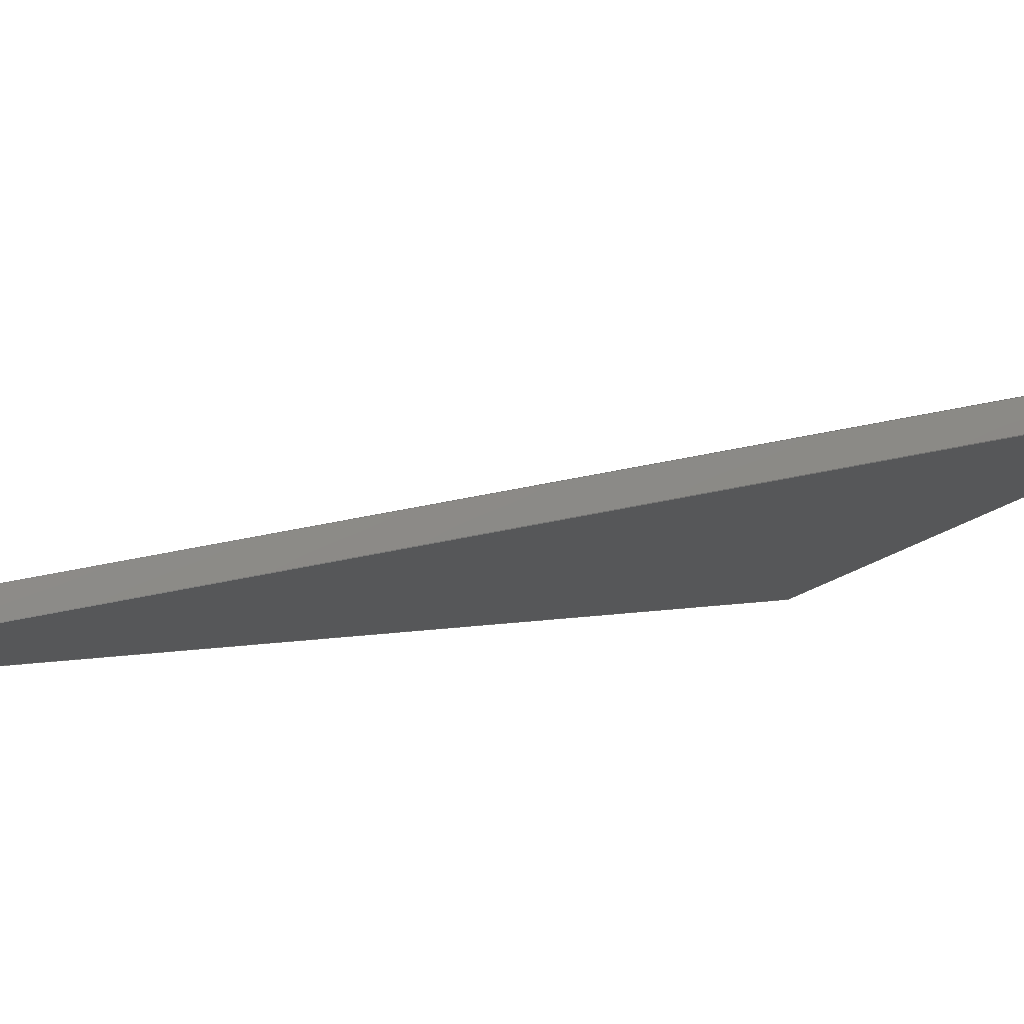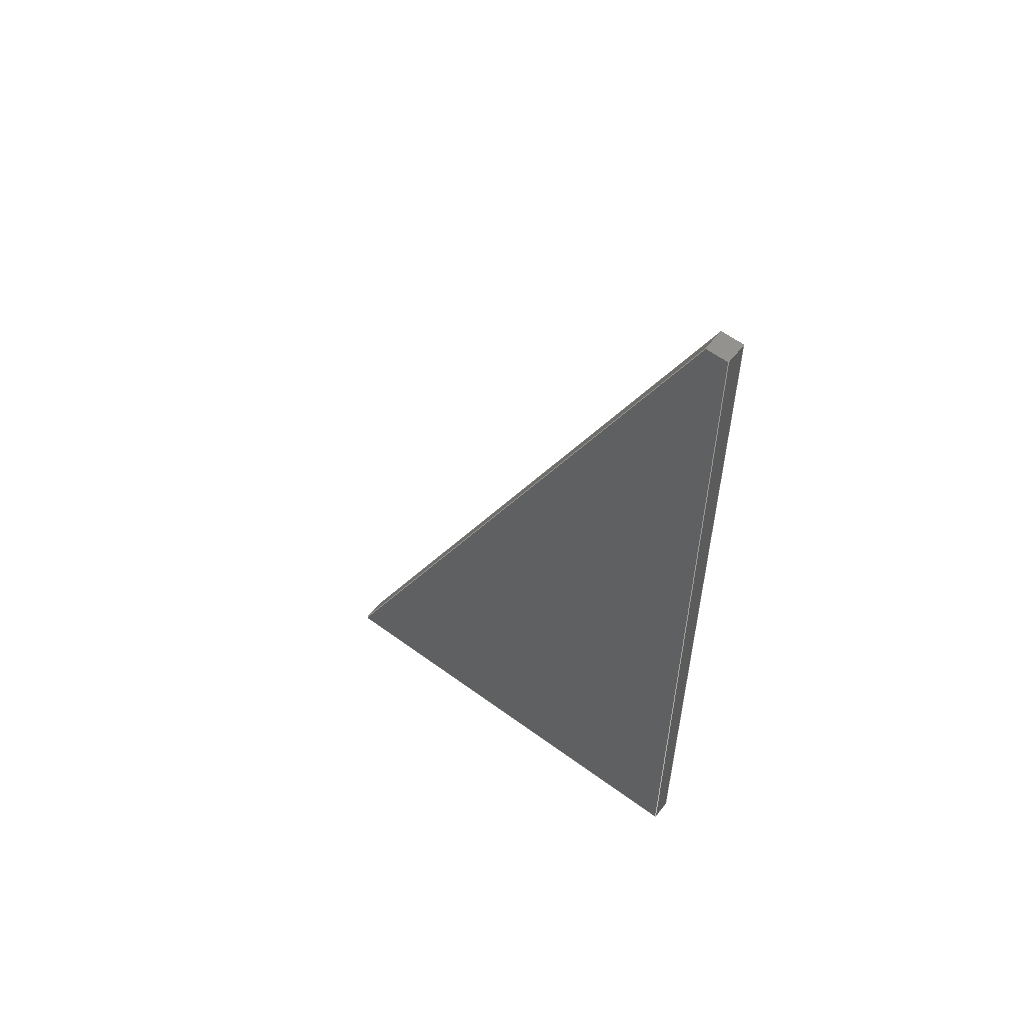
<metadata>
{"format":"step","ext":"step","renderer":"f3d","projection":"perspective","resolution":1024,"background":"white","views":[{"elev":3.5,"azim":48.1,"up":"+Y"},{"elev":57.9,"azim":-121.2,"up":"+Z"}]}
</metadata>
<code>
ISO-10303-21;
DATA;
#1 = APPLICATION_PROTOCOL_DEFINITION('international standard',
  'automotive_design',2000,#2);
#2 = APPLICATION_CONTEXT(
  'core data for automotive mechanical design processes');
#3 = SHAPE_DEFINITION_REPRESENTATION(#4,#10);
#4 = PRODUCT_DEFINITION_SHAPE('','',#5);
#5 = PRODUCT_DEFINITION('design','',#6,#9);
#6 = PRODUCT_DEFINITION_FORMATION('','',#7);
#7 = PRODUCT('DCS021','DCS021','',(#8));
#8 = PRODUCT_CONTEXT('',#2,'mechanical');
#9 = PRODUCT_DEFINITION_CONTEXT('part definition',#2,'design');
#10 = SHAPE_REPRESENTATION('',(#11,#15),#19);
#11 = AXIS2_PLACEMENT_3D('',#12,#13,#14);
#12 = CARTESIAN_POINT('',(0,0,0));
#13 = DIRECTION('',(0,0,1));
#14 = DIRECTION('',(1,0,-0));
#15 = AXIS2_PLACEMENT_3D('',#16,#17,#18);
#16 = CARTESIAN_POINT('',(0,0,0));
#17 = DIRECTION('',(0,0,1));
#18 = DIRECTION('',(1,0,0));
#19 = ( GEOMETRIC_REPRESENTATION_CONTEXT(3) 
GLOBAL_UNCERTAINTY_ASSIGNED_CONTEXT((#23)) GLOBAL_UNIT_ASSIGNED_CONTEXT(
(#20,#21,#22)) REPRESENTATION_CONTEXT('Context #1',
  '3D Context with UNIT and UNCERTAINTY') );
#20 = ( LENGTH_UNIT() NAMED_UNIT(*) SI_UNIT(.MILLI.,.METRE.) );
#21 = ( NAMED_UNIT(*) PLANE_ANGLE_UNIT() SI_UNIT($,.RADIAN.) );
#22 = ( NAMED_UNIT(*) SI_UNIT($,.STERADIAN.) SOLID_ANGLE_UNIT() );
#23 = UNCERTAINTY_MEASURE_WITH_UNIT(LENGTH_MEASURE(1e-07),#20,
  'distance_accuracy_value','confusion accuracy');
#24 = PRODUCT_RELATED_PRODUCT_CATEGORY('part',$,(#7));
#25 = SHAPE_DEFINITION_REPRESENTATION(#26,#32);
#26 = PRODUCT_DEFINITION_SHAPE('','',#27);
#27 = PRODUCT_DEFINITION('design','',#28,#31);
#28 = PRODUCT_DEFINITION_FORMATION('','',#29);
#29 = PRODUCT('GDMLCone_TGeoConeSeg','GDMLCone_TGeoConeSeg','',(#30));
#30 = PRODUCT_CONTEXT('',#2,'mechanical');
#31 = PRODUCT_DEFINITION_CONTEXT('part definition',#2,'design');
#32 = ADVANCED_BREP_SHAPE_REPRESENTATION('',(#11,#33),#373);
#33 = MANIFOLD_SOLID_BREP('',#34);
#34 = CLOSED_SHELL('',(#35,#157,#234,#289,#339,#366));
#35 = ADVANCED_FACE('',(#36),#51,.T.);
#36 = FACE_BOUND('',#37,.T.);
#37 = EDGE_LOOP('',(#38,#74,#102,#131));
#38 = ORIENTED_EDGE('',*,*,#39,.F.);
#39 = EDGE_CURVE('',#40,#42,#44,.T.);
#40 = VERTEX_POINT('',#41);
#41 = CARTESIAN_POINT('',(2625,1007,415));
#42 = VERTEX_POINT('',#43);
#43 = CARTESIAN_POINT('',(2617,1026,415));
#44 = SURFACE_CURVE('',#45,(#50,#62),.PCURVE_S1);
#45 = CIRCLE('',#46,2811);
#46 = AXIS2_PLACEMENT_3D('',#47,#48,#49);
#47 = CARTESIAN_POINT('',(0,0,415));
#48 = DIRECTION('',(0,-0,1));
#49 = DIRECTION('',(0.9336,0.3584,0));
#50 = PCURVE('',#51,#56);
#51 = CONICAL_SURFACE('',#52,3200,0.438);
#52 = AXIS2_PLACEMENT_3D('',#53,#54,#55);
#53 = CARTESIAN_POINT('',(0,0,-415));
#54 = DIRECTION('',(-0,-0,-1));
#55 = DIRECTION('',(0.9336,0.3584,0));
#56 = DEFINITIONAL_REPRESENTATION('',(#57),#61);
#57 = LINE('',#58,#59);
#58 = CARTESIAN_POINT('',(-0,-830));
#59 = VECTOR('',#60,1);
#60 = DIRECTION('',(-1,-0));
#61 = ( GEOMETRIC_REPRESENTATION_CONTEXT(2) 
PARAMETRIC_REPRESENTATION_CONTEXT() REPRESENTATION_CONTEXT('2D SPACE',''
  ) );
#62 = PCURVE('',#63,#68);
#63 = PLANE('',#64);
#64 = AXIS2_PLACEMENT_3D('',#65,#66,#67);
#65 = CARTESIAN_POINT('',(0,0,415));
#66 = DIRECTION('',(0,0,1));
#67 = DIRECTION('',(0.9336,0.3584,0));
#68 = DEFINITIONAL_REPRESENTATION('',(#69),#73);
#69 = CIRCLE('',#70,2811);
#70 = AXIS2_PLACEMENT_2D('',#71,#72);
#71 = CARTESIAN_POINT('',(0,0));
#72 = DIRECTION('',(1,0));
#73 = ( GEOMETRIC_REPRESENTATION_CONTEXT(2) 
PARAMETRIC_REPRESENTATION_CONTEXT() REPRESENTATION_CONTEXT('2D SPACE',''
  ) );
#74 = ORIENTED_EDGE('',*,*,#75,.F.);
#75 = EDGE_CURVE('',#76,#40,#78,.T.);
#76 = VERTEX_POINT('',#77);
#77 = CARTESIAN_POINT('',(2987,1147,-415));
#78 = SURFACE_CURVE('',#79,(#83,#90),.PCURVE_S1);
#79 = LINE('',#80,#81);
#80 = CARTESIAN_POINT('',(2987,1147,-415));
#81 = VECTOR('',#82,1);
#82 = DIRECTION('',(-0.396,-0.152,0.9056));
#83 = PCURVE('',#51,#84);
#84 = DEFINITIONAL_REPRESENTATION('',(#85),#89);
#85 = LINE('',#86,#87);
#86 = CARTESIAN_POINT('',(0,-0));
#87 = VECTOR('',#88,1);
#88 = DIRECTION('',(-0,-1));
#89 = ( GEOMETRIC_REPRESENTATION_CONTEXT(2) 
PARAMETRIC_REPRESENTATION_CONTEXT() REPRESENTATION_CONTEXT('2D SPACE',''
  ) );
#90 = PCURVE('',#91,#96);
#91 = PLANE('',#92);
#92 = AXIS2_PLACEMENT_3D('',#93,#94,#95);
#93 = CARTESIAN_POINT('',(1494,573.4,0));
#94 = DIRECTION('',(0.3584,-0.9336,0));
#95 = DIRECTION('',(0,0,-1));
#96 = DEFINITIONAL_REPRESENTATION('',(#97),#101);
#97 = LINE('',#98,#99);
#98 = CARTESIAN_POINT('',(415,1600));
#99 = VECTOR('',#100,1);
#100 = DIRECTION('',(-0.9056,-0.4242));
#101 = ( GEOMETRIC_REPRESENTATION_CONTEXT(2) 
PARAMETRIC_REPRESENTATION_CONTEXT() REPRESENTATION_CONTEXT('2D SPACE',''
  ) );
#102 = ORIENTED_EDGE('',*,*,#103,.T.);
#103 = EDGE_CURVE('',#76,#104,#106,.T.);
#104 = VERTEX_POINT('',#105);
#105 = CARTESIAN_POINT('',(2979,1168,-415));
#106 = SURFACE_CURVE('',#107,(#112,#119),.PCURVE_S1);
#107 = CIRCLE('',#108,3200);
#108 = AXIS2_PLACEMENT_3D('',#109,#110,#111);
#109 = CARTESIAN_POINT('',(0,0,-415));
#110 = DIRECTION('',(0,-0,1));
#111 = DIRECTION('',(0.9336,0.3584,0));
#112 = PCURVE('',#51,#113);
#113 = DEFINITIONAL_REPRESENTATION('',(#114),#118);
#114 = LINE('',#115,#116);
#115 = CARTESIAN_POINT('',(-0,-0));
#116 = VECTOR('',#117,1);
#117 = DIRECTION('',(-1,-0));
#118 = ( GEOMETRIC_REPRESENTATION_CONTEXT(2) 
PARAMETRIC_REPRESENTATION_CONTEXT() REPRESENTATION_CONTEXT('2D SPACE',''
  ) );
#119 = PCURVE('',#120,#125);
#120 = PLANE('',#121);
#121 = AXIS2_PLACEMENT_3D('',#122,#123,#124);
#122 = CARTESIAN_POINT('',(0,0,-415));
#123 = DIRECTION('',(0,0,1));
#124 = DIRECTION('',(0.9336,0.3584,0));
#125 = DEFINITIONAL_REPRESENTATION('',(#126),#130);
#126 = CIRCLE('',#127,3200);
#127 = AXIS2_PLACEMENT_2D('',#128,#129);
#128 = CARTESIAN_POINT('',(0,0));
#129 = DIRECTION('',(1,0));
#130 = ( GEOMETRIC_REPRESENTATION_CONTEXT(2) 
PARAMETRIC_REPRESENTATION_CONTEXT() REPRESENTATION_CONTEXT('2D SPACE',''
  ) );
#131 = ORIENTED_EDGE('',*,*,#132,.F.);
#132 = EDGE_CURVE('',#42,#104,#133,.T.);
#133 = SURFACE_CURVE('',#134,(#138,#145),.PCURVE_S1);
#134 = LINE('',#135,#136);
#135 = CARTESIAN_POINT('',(0,0,6417));
#136 = VECTOR('',#137,1);
#137 = DIRECTION('',(0.3949,0.1548,-0.9056));
#138 = PCURVE('',#51,#139);
#139 = DEFINITIONAL_REPRESENTATION('',(#140),#144);
#140 = LINE('',#141,#142);
#141 = CARTESIAN_POINT('',(-0.006981,-6832));
#142 = VECTOR('',#143,1);
#143 = DIRECTION('',(0,1));
#144 = ( GEOMETRIC_REPRESENTATION_CONTEXT(2) 
PARAMETRIC_REPRESENTATION_CONTEXT() REPRESENTATION_CONTEXT('2D SPACE',''
  ) );
#145 = PCURVE('',#146,#151);
#146 = PLANE('',#147);
#147 = AXIS2_PLACEMENT_3D('',#148,#149,#150);
#148 = CARTESIAN_POINT('',(1490,583.8,0));
#149 = DIRECTION('',(0.3649,-0.9311,0));
#150 = DIRECTION('',(0,0,-1));
#151 = DEFINITIONAL_REPRESENTATION('',(#152),#156);
#152 = LINE('',#153,#154);
#153 = CARTESIAN_POINT('',(-6417,-1600));
#154 = VECTOR('',#155,1);
#155 = DIRECTION('',(0.9056,0.4242));
#156 = ( GEOMETRIC_REPRESENTATION_CONTEXT(2) 
PARAMETRIC_REPRESENTATION_CONTEXT() REPRESENTATION_CONTEXT('2D SPACE',''
  ) );
#157 = ADVANCED_FACE('',(#158),#63,.T.);
#158 = FACE_BOUND('',#159,.T.);
#159 = EDGE_LOOP('',(#160,#183,#184,#207));
#160 = ORIENTED_EDGE('',*,*,#161,.F.);
#161 = EDGE_CURVE('',#40,#162,#164,.T.);
#162 = VERTEX_POINT('',#163);
#163 = CARTESIAN_POINT('',(2606,1000,415));
#164 = SURFACE_CURVE('',#165,(#169,#176),.PCURVE_S1);
#165 = LINE('',#166,#167);
#166 = CARTESIAN_POINT('',(2987,1147,415));
#167 = VECTOR('',#168,1);
#168 = DIRECTION('',(-0.9336,-0.3584,0));
#169 = PCURVE('',#63,#170);
#170 = DEFINITIONAL_REPRESENTATION('',(#171),#175);
#171 = LINE('',#172,#173);
#172 = CARTESIAN_POINT('',(3200,4.547e-13));
#173 = VECTOR('',#174,1);
#174 = DIRECTION('',(-1,-1.665e-16));
#175 = ( GEOMETRIC_REPRESENTATION_CONTEXT(2) 
PARAMETRIC_REPRESENTATION_CONTEXT() REPRESENTATION_CONTEXT('2D SPACE',''
  ) );
#176 = PCURVE('',#91,#177);
#177 = DEFINITIONAL_REPRESENTATION('',(#178),#182);
#178 = LINE('',#179,#180);
#179 = CARTESIAN_POINT('',(-415,1600));
#180 = VECTOR('',#181,1);
#181 = DIRECTION('',(-0,-1));
#182 = ( GEOMETRIC_REPRESENTATION_CONTEXT(2) 
PARAMETRIC_REPRESENTATION_CONTEXT() REPRESENTATION_CONTEXT('2D SPACE',''
  ) );
#183 = ORIENTED_EDGE('',*,*,#39,.T.);
#184 = ORIENTED_EDGE('',*,*,#185,.T.);
#185 = EDGE_CURVE('',#42,#186,#188,.T.);
#186 = VERTEX_POINT('',#187);
#187 = CARTESIAN_POINT('',(2599,1018,415));
#188 = SURFACE_CURVE('',#189,(#193,#200),.PCURVE_S1);
#189 = LINE('',#190,#191);
#190 = CARTESIAN_POINT('',(2979,1168,415));
#191 = VECTOR('',#192,1);
#192 = DIRECTION('',(-0.9311,-0.3649,0));
#193 = PCURVE('',#63,#194);
#194 = DEFINITIONAL_REPRESENTATION('',(#195),#199);
#195 = LINE('',#196,#197);
#196 = CARTESIAN_POINT('',(3200,22.34));
#197 = VECTOR('',#198,1);
#198 = DIRECTION('',(-1,-0.006981));
#199 = ( GEOMETRIC_REPRESENTATION_CONTEXT(2) 
PARAMETRIC_REPRESENTATION_CONTEXT() REPRESENTATION_CONTEXT('2D SPACE',''
  ) );
#200 = PCURVE('',#146,#201);
#201 = DEFINITIONAL_REPRESENTATION('',(#202),#206);
#202 = LINE('',#203,#204);
#203 = CARTESIAN_POINT('',(-415,1600));
#204 = VECTOR('',#205,1);
#205 = DIRECTION('',(-0,-1));
#206 = ( GEOMETRIC_REPRESENTATION_CONTEXT(2) 
PARAMETRIC_REPRESENTATION_CONTEXT() REPRESENTATION_CONTEXT('2D SPACE',''
  ) );
#207 = ORIENTED_EDGE('',*,*,#208,.F.);
#208 = EDGE_CURVE('',#162,#186,#209,.T.);
#209 = SURFACE_CURVE('',#210,(#215,#222),.PCURVE_S1);
#210 = CIRCLE('',#211,2791);
#211 = AXIS2_PLACEMENT_3D('',#212,#213,#214);
#212 = CARTESIAN_POINT('',(0,0,415));
#213 = DIRECTION('',(0,-0,1));
#214 = DIRECTION('',(0.9336,0.3584,0));
#215 = PCURVE('',#63,#216);
#216 = DEFINITIONAL_REPRESENTATION('',(#217),#221);
#217 = CIRCLE('',#218,2791);
#218 = AXIS2_PLACEMENT_2D('',#219,#220);
#219 = CARTESIAN_POINT('',(0,0));
#220 = DIRECTION('',(1,0));
#221 = ( GEOMETRIC_REPRESENTATION_CONTEXT(2) 
PARAMETRIC_REPRESENTATION_CONTEXT() REPRESENTATION_CONTEXT('2D SPACE',''
  ) );
#222 = PCURVE('',#223,#228);
#223 = CONICAL_SURFACE('',#224,2791,1.205e-05);
#224 = AXIS2_PLACEMENT_3D('',#225,#226,#227);
#225 = CARTESIAN_POINT('',(0,0,-415));
#226 = DIRECTION('',(0,0,1));
#227 = DIRECTION('',(0.9336,0.3584,0));
#228 = DEFINITIONAL_REPRESENTATION('',(#229),#233);
#229 = LINE('',#230,#231);
#230 = CARTESIAN_POINT('',(0,830));
#231 = VECTOR('',#232,1);
#232 = DIRECTION('',(1,0));
#233 = ( GEOMETRIC_REPRESENTATION_CONTEXT(2) 
PARAMETRIC_REPRESENTATION_CONTEXT() REPRESENTATION_CONTEXT('2D SPACE',''
  ) );
#234 = ADVANCED_FACE('',(#235),#146,.F.);
#235 = FACE_BOUND('',#236,.F.);
#236 = EDGE_LOOP('',(#237,#266,#287,#288));
#237 = ORIENTED_EDGE('',*,*,#238,.F.);
#238 = EDGE_CURVE('',#239,#186,#241,.T.);
#239 = VERTEX_POINT('',#240);
#240 = CARTESIAN_POINT('',(2599,1018,-415)
  );
#241 = SURFACE_CURVE('',#242,(#248,#257),.PCURVE_S1);
#242 = B_SPLINE_CURVE_WITH_KNOTS('',4,(#243,#244,#245,#246,#247),
  .UNSPECIFIED.,.F.,.F.,(5,5),(0,1),.PIECEWISE_BEZIER_KNOTS.);
#243 = CARTESIAN_POINT('',(2599,1018,
    -415));
#244 = CARTESIAN_POINT('',(2599,1018,
    -207.5));
#245 = CARTESIAN_POINT('',(2599,1018,
    4.593e-09));
#246 = CARTESIAN_POINT('',(2599,1018,
    207.5));
#247 = CARTESIAN_POINT('',(2599,1018,
    415));
#248 = PCURVE('',#146,#249);
#249 = DEFINITIONAL_REPRESENTATION('',(#250),#256);
#250 = B_SPLINE_CURVE_WITH_KNOTS('',4,(#251,#252,#253,#254,#255),
  .UNSPECIFIED.,.F.,.F.,(5,5),(0,1),.PIECEWISE_BEZIER_KNOTS.);
#251 = CARTESIAN_POINT('',(415,1191));
#252 = CARTESIAN_POINT('',(207.5,1191));
#253 = CARTESIAN_POINT('',(-4.593e-09,1191));
#254 = CARTESIAN_POINT('',(-207.5,1191));
#255 = CARTESIAN_POINT('',(-415,1191));
#256 = ( GEOMETRIC_REPRESENTATION_CONTEXT(2) 
PARAMETRIC_REPRESENTATION_CONTEXT() REPRESENTATION_CONTEXT('2D SPACE',''
  ) );
#257 = PCURVE('',#223,#258);
#258 = DEFINITIONAL_REPRESENTATION('',(#259),#265);
#259 = B_SPLINE_CURVE_WITH_KNOTS('',4,(#260,#261,#262,#263,#264),
  .UNSPECIFIED.,.F.,.F.,(5,5),(0,1),.PIECEWISE_BEZIER_KNOTS.);
#260 = CARTESIAN_POINT('',(0.006981,0));
#261 = CARTESIAN_POINT('',(0.006981,207.5));
#262 = CARTESIAN_POINT('',(0.006981,415));
#263 = CARTESIAN_POINT('',(0.006981,622.5));
#264 = CARTESIAN_POINT('',(0.006981,830));
#265 = ( GEOMETRIC_REPRESENTATION_CONTEXT(2) 
PARAMETRIC_REPRESENTATION_CONTEXT() REPRESENTATION_CONTEXT('2D SPACE',''
  ) );
#266 = ORIENTED_EDGE('',*,*,#267,.T.);
#267 = EDGE_CURVE('',#239,#104,#268,.T.);
#268 = SURFACE_CURVE('',#269,(#273,#280),.PCURVE_S1);
#269 = LINE('',#270,#271);
#270 = CARTESIAN_POINT('',(0,0,-415));
#271 = VECTOR('',#272,1);
#272 = DIRECTION('',(0.9311,0.3649,0));
#273 = PCURVE('',#146,#274);
#274 = DEFINITIONAL_REPRESENTATION('',(#275),#279);
#275 = LINE('',#276,#277);
#276 = CARTESIAN_POINT('',(415,-1600));
#277 = VECTOR('',#278,1);
#278 = DIRECTION('',(0,1));
#279 = ( GEOMETRIC_REPRESENTATION_CONTEXT(2) 
PARAMETRIC_REPRESENTATION_CONTEXT() REPRESENTATION_CONTEXT('2D SPACE',''
  ) );
#280 = PCURVE('',#120,#281);
#281 = DEFINITIONAL_REPRESENTATION('',(#282),#286);
#282 = LINE('',#283,#284);
#283 = CARTESIAN_POINT('',(0,0));
#284 = VECTOR('',#285,1);
#285 = DIRECTION('',(1,0.006981));
#286 = ( GEOMETRIC_REPRESENTATION_CONTEXT(2) 
PARAMETRIC_REPRESENTATION_CONTEXT() REPRESENTATION_CONTEXT('2D SPACE',''
  ) );
#287 = ORIENTED_EDGE('',*,*,#132,.F.);
#288 = ORIENTED_EDGE('',*,*,#185,.T.);
#289 = ADVANCED_FACE('',(#290),#120,.F.);
#290 = FACE_BOUND('',#291,.F.);
#291 = EDGE_LOOP('',(#292,#315,#316,#317));
#292 = ORIENTED_EDGE('',*,*,#293,.T.);
#293 = EDGE_CURVE('',#294,#76,#296,.T.);
#294 = VERTEX_POINT('',#295);
#295 = CARTESIAN_POINT('',(2606,1000,-415)
  );
#296 = SURFACE_CURVE('',#297,(#301,#308),.PCURVE_S1);
#297 = LINE('',#298,#299);
#298 = CARTESIAN_POINT('',(0,0,-415));
#299 = VECTOR('',#300,1);
#300 = DIRECTION('',(0.9336,0.3584,0));
#301 = PCURVE('',#120,#302);
#302 = DEFINITIONAL_REPRESENTATION('',(#303),#307);
#303 = LINE('',#304,#305);
#304 = CARTESIAN_POINT('',(0,0));
#305 = VECTOR('',#306,1);
#306 = DIRECTION('',(1,1.665e-16));
#307 = ( GEOMETRIC_REPRESENTATION_CONTEXT(2) 
PARAMETRIC_REPRESENTATION_CONTEXT() REPRESENTATION_CONTEXT('2D SPACE',''
  ) );
#308 = PCURVE('',#91,#309);
#309 = DEFINITIONAL_REPRESENTATION('',(#310),#314);
#310 = LINE('',#311,#312);
#311 = CARTESIAN_POINT('',(415,-1600));
#312 = VECTOR('',#313,1);
#313 = DIRECTION('',(0,1));
#314 = ( GEOMETRIC_REPRESENTATION_CONTEXT(2) 
PARAMETRIC_REPRESENTATION_CONTEXT() REPRESENTATION_CONTEXT('2D SPACE',''
  ) );
#315 = ORIENTED_EDGE('',*,*,#103,.T.);
#316 = ORIENTED_EDGE('',*,*,#267,.F.);
#317 = ORIENTED_EDGE('',*,*,#318,.F.);
#318 = EDGE_CURVE('',#294,#239,#319,.T.);
#319 = SURFACE_CURVE('',#320,(#325,#332),.PCURVE_S1);
#320 = CIRCLE('',#321,2791);
#321 = AXIS2_PLACEMENT_3D('',#322,#323,#324);
#322 = CARTESIAN_POINT('',(0,0,-415));
#323 = DIRECTION('',(0,-0,1));
#324 = DIRECTION('',(0.9336,0.3584,0));
#325 = PCURVE('',#120,#326);
#326 = DEFINITIONAL_REPRESENTATION('',(#327),#331);
#327 = CIRCLE('',#328,2791);
#328 = AXIS2_PLACEMENT_2D('',#329,#330);
#329 = CARTESIAN_POINT('',(0,0));
#330 = DIRECTION('',(1,0));
#331 = ( GEOMETRIC_REPRESENTATION_CONTEXT(2) 
PARAMETRIC_REPRESENTATION_CONTEXT() REPRESENTATION_CONTEXT('2D SPACE',''
  ) );
#332 = PCURVE('',#223,#333);
#333 = DEFINITIONAL_REPRESENTATION('',(#334),#338);
#334 = LINE('',#335,#336);
#335 = CARTESIAN_POINT('',(0,0));
#336 = VECTOR('',#337,1);
#337 = DIRECTION('',(1,0));
#338 = ( GEOMETRIC_REPRESENTATION_CONTEXT(2) 
PARAMETRIC_REPRESENTATION_CONTEXT() REPRESENTATION_CONTEXT('2D SPACE',''
  ) );
#339 = ADVANCED_FACE('',(#340),#91,.T.);
#340 = FACE_BOUND('',#341,.T.);
#341 = EDGE_LOOP('',(#342,#363,#364,#365));
#342 = ORIENTED_EDGE('',*,*,#343,.F.);
#343 = EDGE_CURVE('',#294,#162,#344,.T.);
#344 = SURFACE_CURVE('',#345,(#349,#356),.PCURVE_S1);
#345 = LINE('',#346,#347);
#346 = CARTESIAN_POINT('',(2606,1000,-415)
  );
#347 = VECTOR('',#348,1);
#348 = DIRECTION('',(1.125e-05,4.318e-06,
    1));
#349 = PCURVE('',#91,#350);
#350 = DEFINITIONAL_REPRESENTATION('',(#351),#355);
#351 = LINE('',#352,#353);
#352 = CARTESIAN_POINT('',(415,1191));
#353 = VECTOR('',#354,1);
#354 = DIRECTION('',(-1,1.205e-05));
#355 = ( GEOMETRIC_REPRESENTATION_CONTEXT(2) 
PARAMETRIC_REPRESENTATION_CONTEXT() REPRESENTATION_CONTEXT('2D SPACE',''
  ) );
#356 = PCURVE('',#223,#357);
#357 = DEFINITIONAL_REPRESENTATION('',(#358),#362);
#358 = LINE('',#359,#360);
#359 = CARTESIAN_POINT('',(0,-0));
#360 = VECTOR('',#361,1);
#361 = DIRECTION('',(0,1));
#362 = ( GEOMETRIC_REPRESENTATION_CONTEXT(2) 
PARAMETRIC_REPRESENTATION_CONTEXT() REPRESENTATION_CONTEXT('2D SPACE',''
  ) );
#363 = ORIENTED_EDGE('',*,*,#293,.T.);
#364 = ORIENTED_EDGE('',*,*,#75,.T.);
#365 = ORIENTED_EDGE('',*,*,#161,.T.);
#366 = ADVANCED_FACE('',(#367),#223,.F.);
#367 = FACE_BOUND('',#368,.F.);
#368 = EDGE_LOOP('',(#369,#370,#371,#372));
#369 = ORIENTED_EDGE('',*,*,#208,.F.);
#370 = ORIENTED_EDGE('',*,*,#343,.F.);
#371 = ORIENTED_EDGE('',*,*,#318,.T.);
#372 = ORIENTED_EDGE('',*,*,#238,.T.);
#373 = ( GEOMETRIC_REPRESENTATION_CONTEXT(3) 
GLOBAL_UNCERTAINTY_ASSIGNED_CONTEXT((#377)) GLOBAL_UNIT_ASSIGNED_CONTEXT
((#374,#375,#376)) REPRESENTATION_CONTEXT('Context #1',
  '3D Context with UNIT and UNCERTAINTY') );
#374 = ( LENGTH_UNIT() NAMED_UNIT(*) SI_UNIT(.MILLI.,.METRE.) );
#375 = ( NAMED_UNIT(*) PLANE_ANGLE_UNIT() SI_UNIT($,.RADIAN.) );
#376 = ( NAMED_UNIT(*) SI_UNIT($,.STERADIAN.) SOLID_ANGLE_UNIT() );
#377 = UNCERTAINTY_MEASURE_WITH_UNIT(LENGTH_MEASURE(1e-07),#374,
  'distance_accuracy_value','confusion accuracy');
#378 = CONTEXT_DEPENDENT_SHAPE_REPRESENTATION(#379,#381);
#379 = ( REPRESENTATION_RELATIONSHIP('','',#32,#10) 
REPRESENTATION_RELATIONSHIP_WITH_TRANSFORMATION(#380) 
SHAPE_REPRESENTATION_RELATIONSHIP() );
#380 = ITEM_DEFINED_TRANSFORMATION('','',#11,#15);
#381 = PRODUCT_DEFINITION_SHAPE('Placement','Placement of an item',#382
  );
#382 = NEXT_ASSEMBLY_USAGE_OCCURRENCE('21','GDMLCone_TGeoConeSeg','',#5,
  #27,$);
#383 = PRODUCT_RELATED_PRODUCT_CATEGORY('part',$,(#29));
ENDSEC;
END-ISO-10303-21;

</code>
